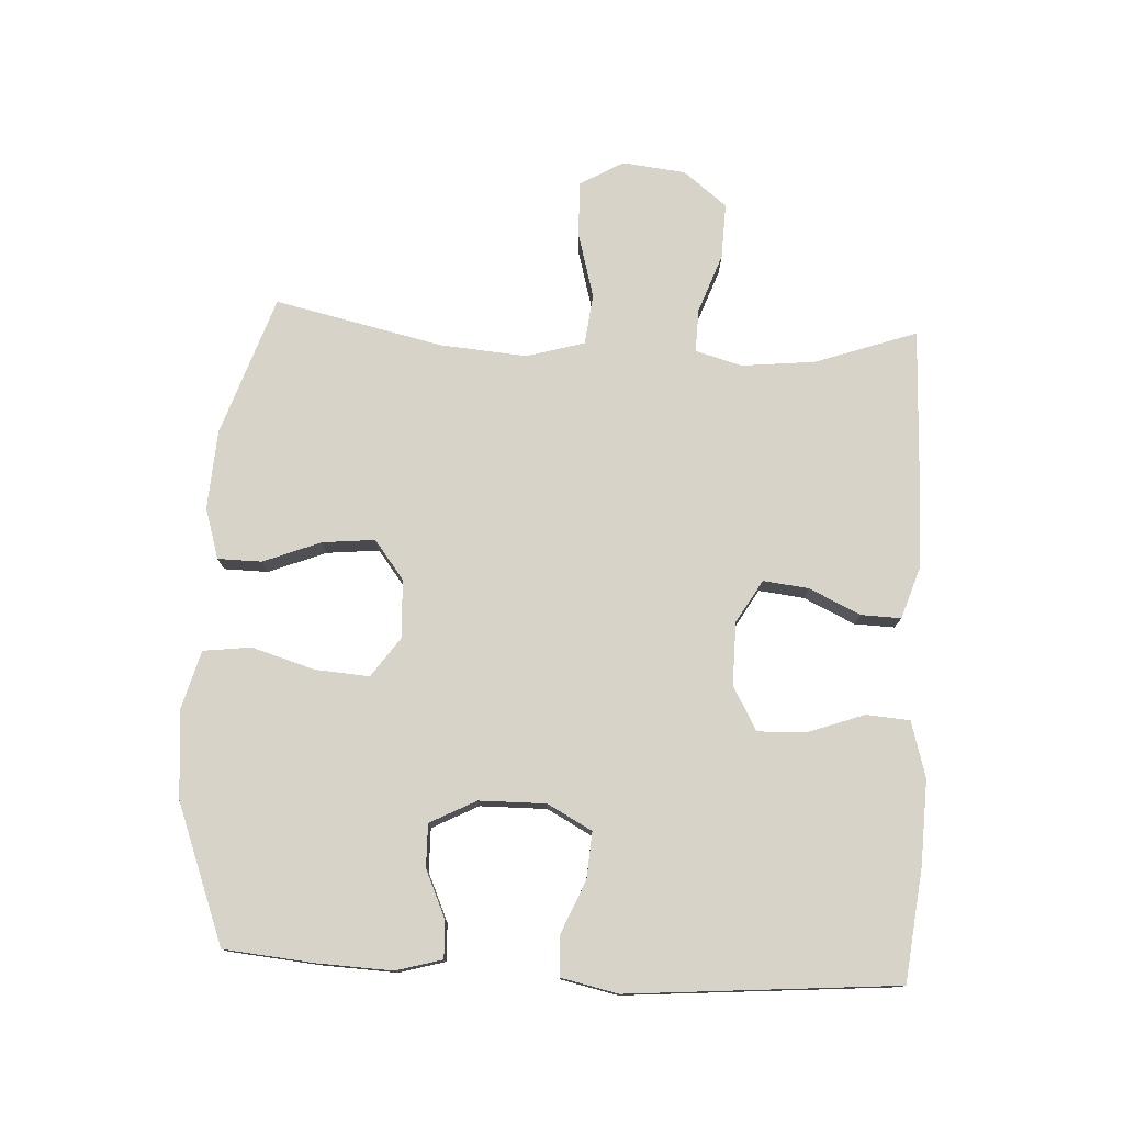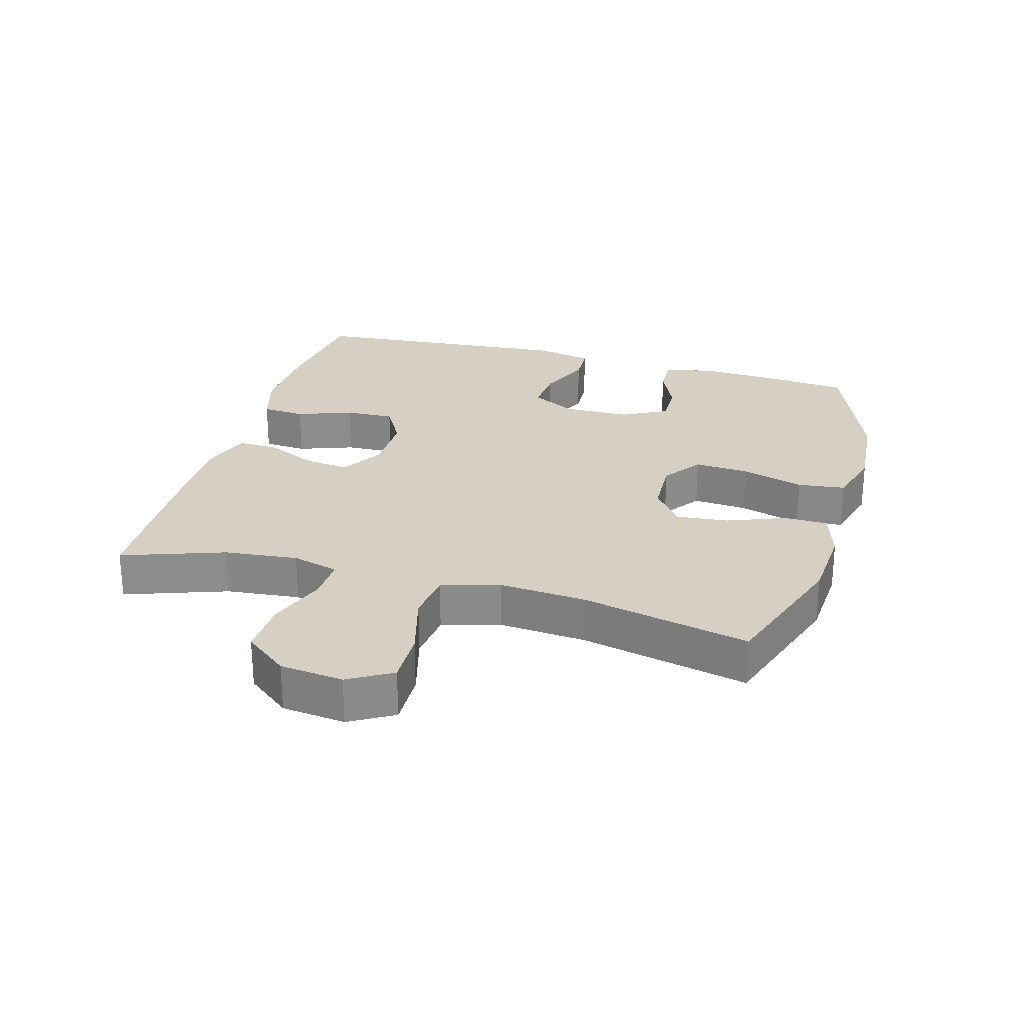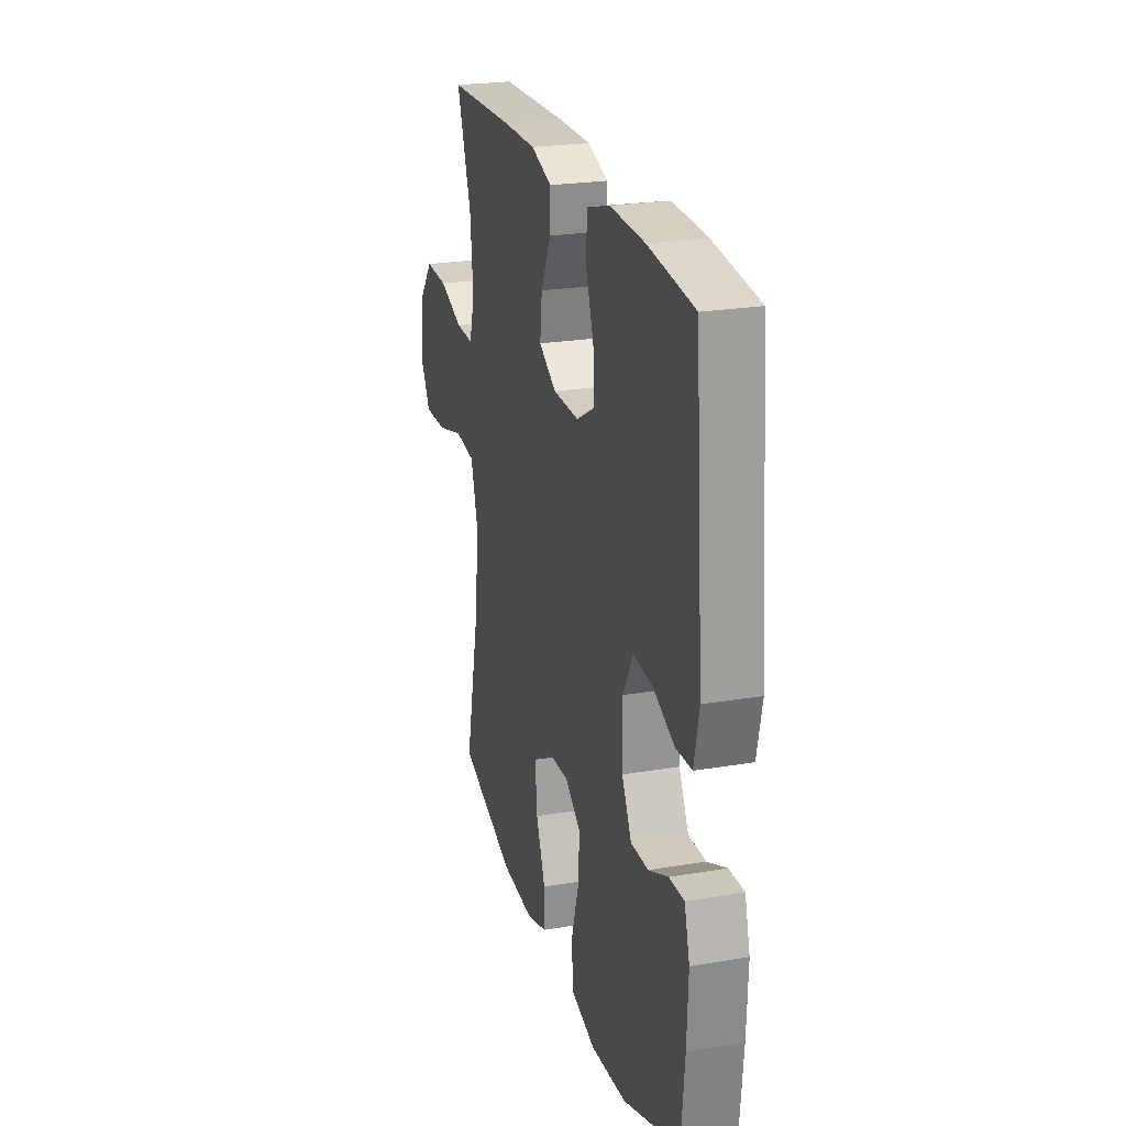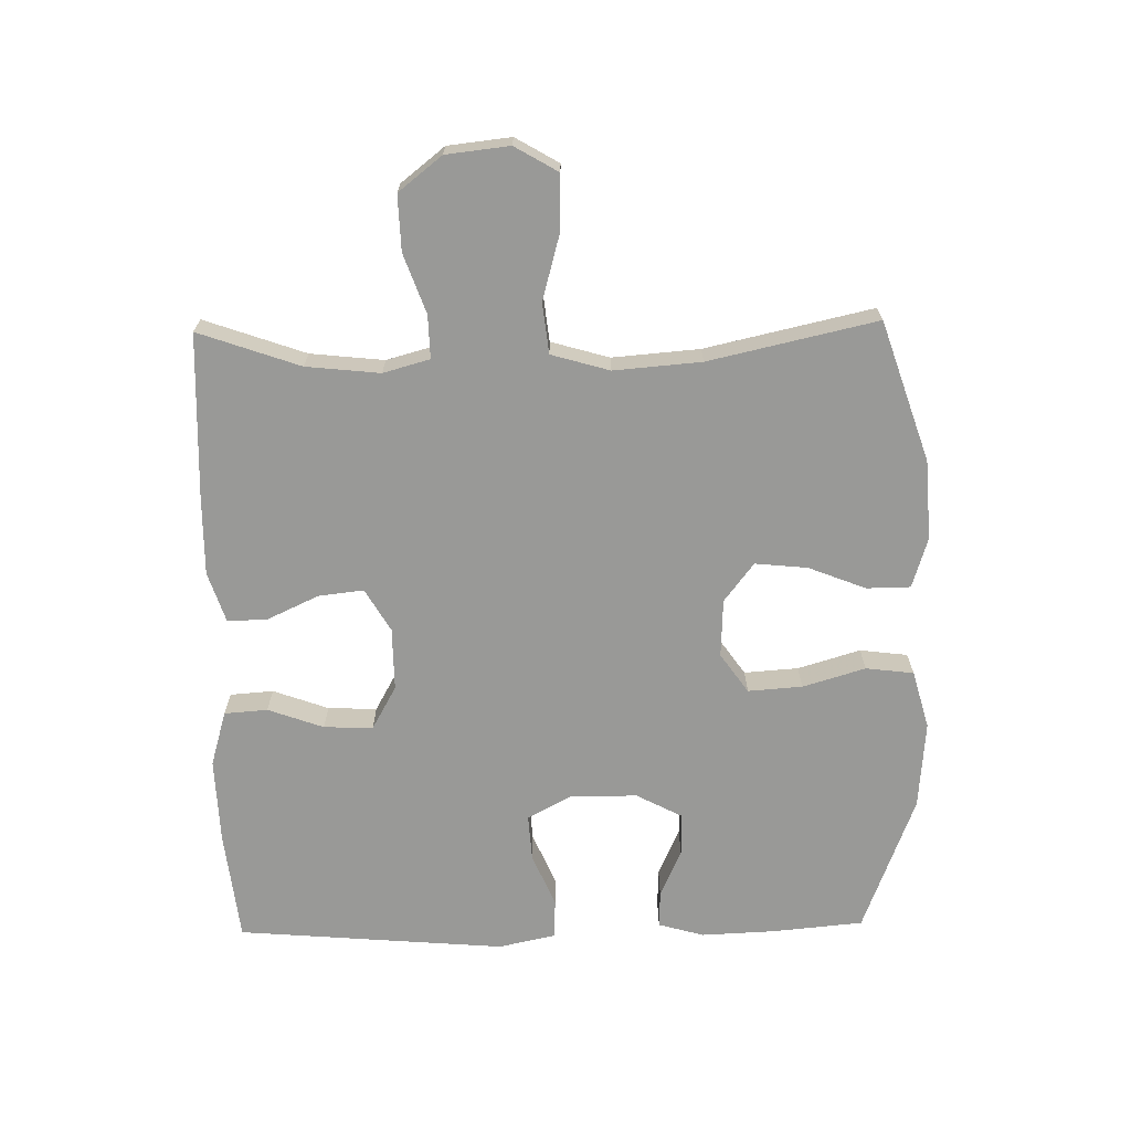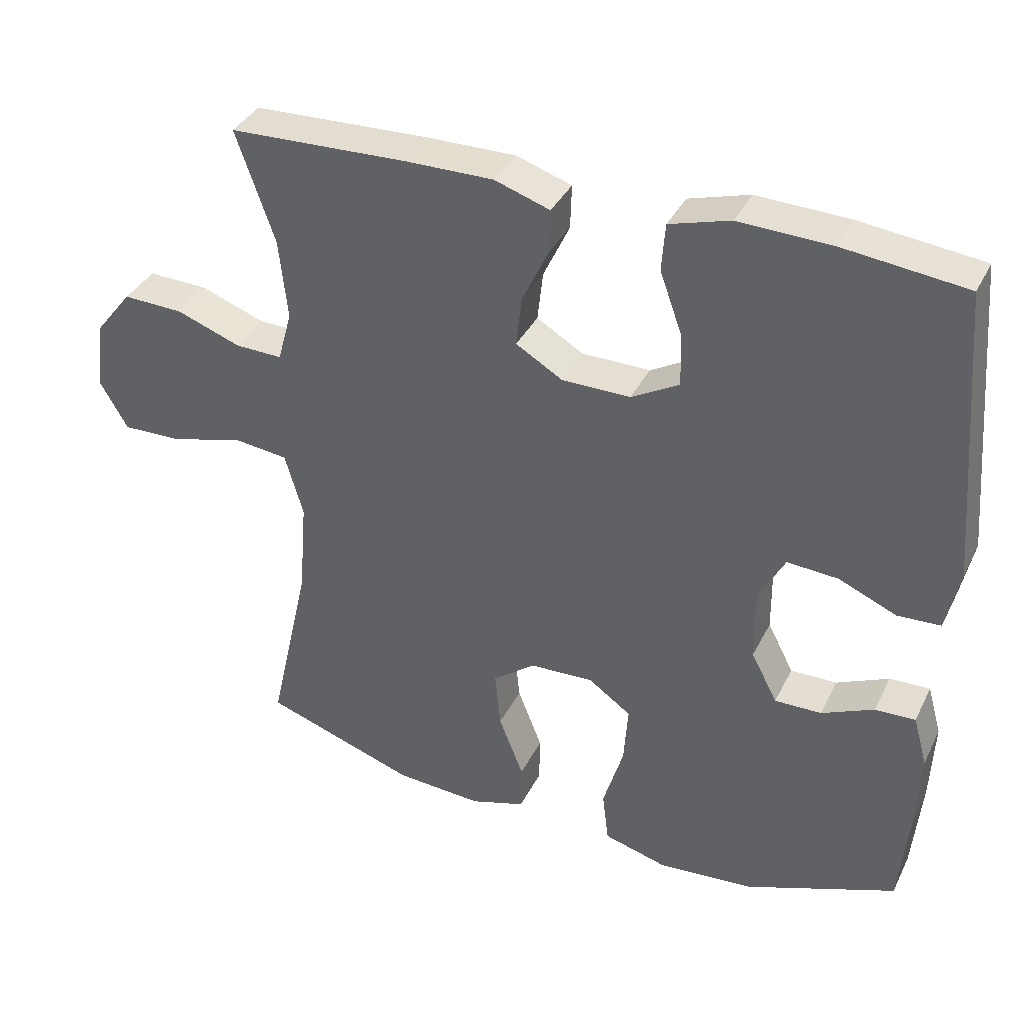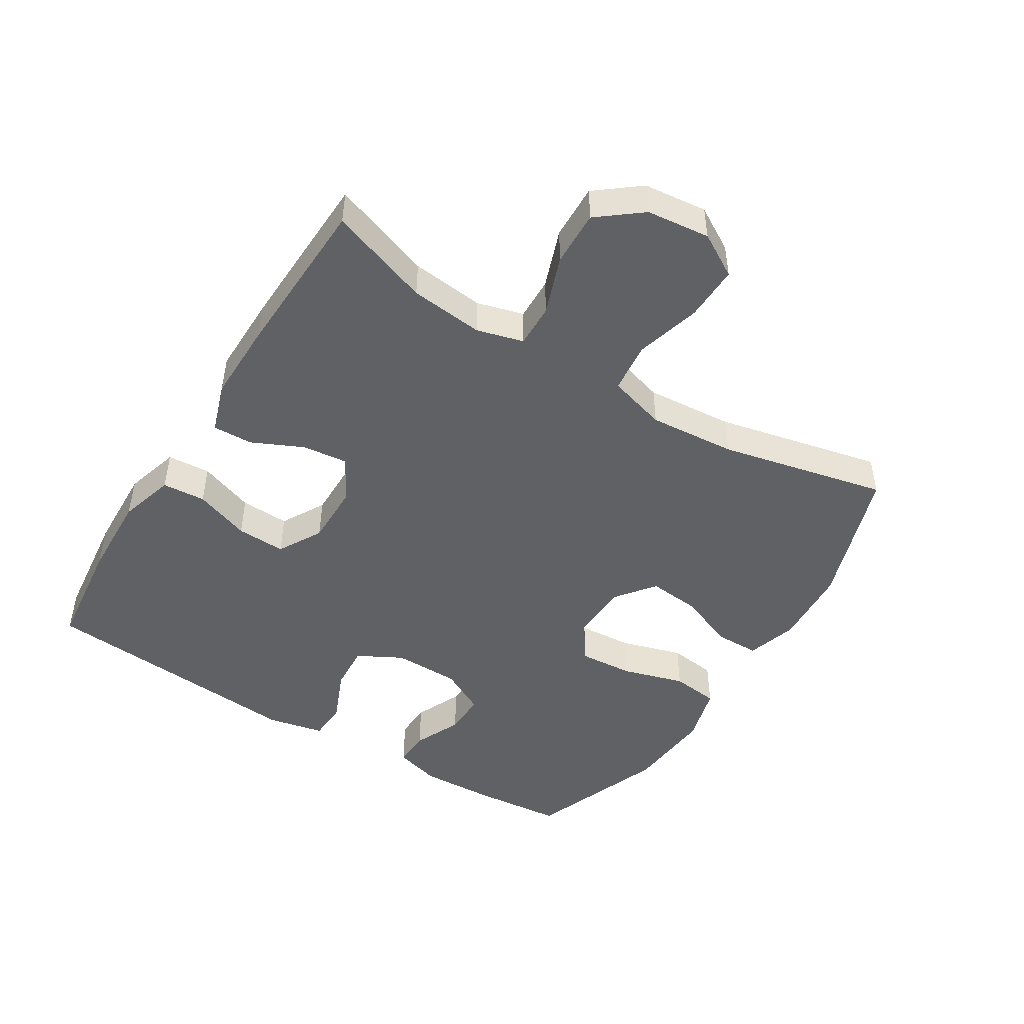
<metadata>
{"format":"obj","ext":"obj","renderer":"f3d","projection":"perspective","resolution":1024,"background":"white","views":[{"elev":76.9,"azim":-87.0,"up":"+Y"},{"elev":26.1,"azim":105.8,"up":"+Y"},{"elev":23.7,"azim":-105.8,"up":"+Z"},{"elev":-68.8,"azim":91.0,"up":"+Y"},{"elev":36.7,"azim":-156.0,"up":"+Z"},{"elev":-47.5,"azim":58.1,"up":"+Y"}]}
</metadata>
<code>
v -0.5 0.07 0.5
v -0.327 0.07 0.52
v -0.196 0.07 0.525
v -0.11 0.07 0.5
v -0.105 0.07 0.433
v -0.136 0.07 0.347
v -0.139 0.07 0.271
v -0.071 0.07 0.233
v 0.026 0.07 0.234
v 0.092 0.07 0.273
v 0.084 0.07 0.343
v 0.047 0.07 0.422
v 0.045 0.07 0.484
v 0.123 0.07 0.51
v 0.246 0.07 0.509
v 0.5 0.07 0.5
v 0.445 0.07 0.343
v 0.433 0.07 0.229
v 0.453 0.07 0.157
v 0.52 0.07 0.159
v 0.611 0.07 0.192
v 0.697 0.07 0.195
v 0.75 0.07 0.128
v 0.761 0.07 0.03
v 0.722 0.07 -0.037
v 0.637 0.07 -0.035
v 0.535 0.07 -0.007
v 0.457 0.07 -0.016
v 0.431 0.07 -0.106
v 0.442 0.07 -0.241
v 0.5 0.07 -0.5
v 0.284 0.07 -0.573
v 0.161 0.07 -0.581
v 0.083 0.07 -0.557
v 0.082 0.07 -0.489
v 0.117 0.07 -0.4
v 0.125 0.07 -0.319
v 0.065 0.07 -0.273
v -0.025 0.07 -0.269
v -0.086 0.07 -0.312
v -0.08 0.07 -0.396
v -0.051 0.07 -0.493
v -0.06 0.07 -0.567
v -0.15 0.07 -0.592
v -0.286 0.07 -0.581
v -0.5 0.07 -0.5
v -0.513 0.07 -0.36
v -0.518 0.07 -0.245
v -0.498 0.07 -0.174
v -0.441 0.07 -0.176
v -0.367 0.07 -0.209
v -0.301 0.07 -0.21
v -0.264 0.07 -0.139
v -0.263 0.07 -0.036
v -0.3 0.07 0.033
v -0.372 0.07 0.028
v -0.454 0.07 -0.007
v -0.515 0.07 -0.004
v -0.534 0.07 0.084
v -0.5 0 0.5
v -0.327 0 0.52
v -0.196 0 0.525
v -0.11 0 0.5
v -0.105 0 0.433
v -0.136 0 0.347
v -0.139 0 0.271
v -0.071 0 0.233
v 0.026 0 0.234
v 0.092 0 0.273
v 0.084 0 0.343
v 0.047 0 0.422
v 0.045 0 0.484
v 0.123 0 0.51
v 0.246 0 0.509
v 0.5 0 0.5
v 0.445 0 0.343
v 0.433 0 0.229
v 0.453 0 0.157
v 0.52 0 0.159
v 0.611 0 0.192
v 0.697 0 0.195
v 0.75 0 0.128
v 0.761 0 0.03
v 0.722 0 -0.037
v 0.637 0 -0.035
v 0.535 0 -0.007
v 0.457 0 -0.016
v 0.431 0 -0.106
v 0.442 0 -0.241
v 0.5 0 -0.5
v 0.284 0 -0.573
v 0.161 0 -0.581
v 0.083 0 -0.557
v 0.082 0 -0.489
v 0.117 0 -0.4
v 0.125 0 -0.319
v 0.065 0 -0.273
v -0.025 0 -0.269
v -0.086 0 -0.312
v -0.08 0 -0.396
v -0.051 0 -0.493
v -0.06 0 -0.567
v -0.15 0 -0.592
v -0.286 0 -0.581
v -0.5 0 -0.5
v -0.513 0 -0.36
v -0.518 0 -0.245
v -0.498 0 -0.174
v -0.441 0 -0.176
v -0.367 0 -0.209
v -0.301 0 -0.21
v -0.264 0 -0.139
v -0.263 0 -0.036
v -0.3 0 0.033
v -0.372 0 0.028
v -0.454 0 -0.007
v -0.515 0 -0.004
v -0.534 0 0.084
f 56 57 58 59
f 55 56 59 1
f 54 55 1 2
f 48 49 50 51
f 48 51 52
f 47 48 52
f 46 47 52
f 45 46 52
f 44 45 52 53
f 41 42 43 44
f 40 41 44 53
f 33 34 35 36
f 33 36 37
f 30 31 32 33
f 29 30 33 37
f 28 29 37 38
f 24 25 26 27
f 24 27 28
f 23 24 28
f 20 21 22 23
f 19 20 23 28
f 18 19 28 38
f 14 15 16 17
f 11 12 13 14
f 10 11 14 17
f 9 10 17 18
f 3 4 5 6
f 54 2 3 6
f 54 6 7
f 39 40 53 54
f 39 54 7 8
f 18 38 39
f 8 9 18 39
f 118 117 116 115
f 60 118 115 114
f 61 60 114 113
f 110 109 108 107
f 111 110 107
f 111 107 106
f 111 106 105
f 111 105 104
f 112 111 104 103
f 103 102 101 100
f 112 103 100 99
f 95 94 93 92
f 96 95 92
f 92 91 90 89
f 96 92 89 88
f 97 96 88 87
f 86 85 84 83
f 87 86 83
f 87 83 82
f 82 81 80 79
f 87 82 79 78
f 97 87 78 77
f 76 75 74 73
f 73 72 71 70
f 76 73 70 69
f 77 76 69 68
f 65 64 63 62
f 65 62 61 113
f 66 65 113
f 113 112 99 98
f 67 66 113 98
f 98 97 77
f 98 77 68 67
f 1 60 61 2
f 2 61 62 3
f 3 62 63 4
f 4 63 64 5
f 5 64 65 6
f 6 65 66 7
f 7 66 67 8
f 8 67 68 9
f 9 68 69 10
f 10 69 70 11
f 11 70 71 12
f 12 71 72 13
f 13 72 73 14
f 14 73 74 15
f 15 74 75 16
f 16 75 76 17
f 17 76 77 18
f 18 77 78 19
f 19 78 79 20
f 20 79 80 21
f 21 80 81 22
f 22 81 82 23
f 23 82 83 24
f 24 83 84 25
f 25 84 85 26
f 26 85 86 27
f 27 86 87 28
f 28 87 88 29
f 29 88 89 30
f 30 89 90 31
f 31 90 91 32
f 32 91 92 33
f 33 92 93 34
f 34 93 94 35
f 35 94 95 36
f 36 95 96 37
f 37 96 97 38
f 38 97 98 39
f 39 98 99 40
f 40 99 100 41
f 41 100 101 42
f 42 101 102 43
f 43 102 103 44
f 44 103 104 45
f 45 104 105 46
f 46 105 106 47
f 47 106 107 48
f 48 107 108 49
f 49 108 109 50
f 50 109 110 51
f 51 110 111 52
f 52 111 112 53
f 53 112 113 54
f 54 113 114 55
f 55 114 115 56
f 56 115 116 57
f 57 116 117 58
f 58 117 118 59
f 59 118 60 1

</code>
